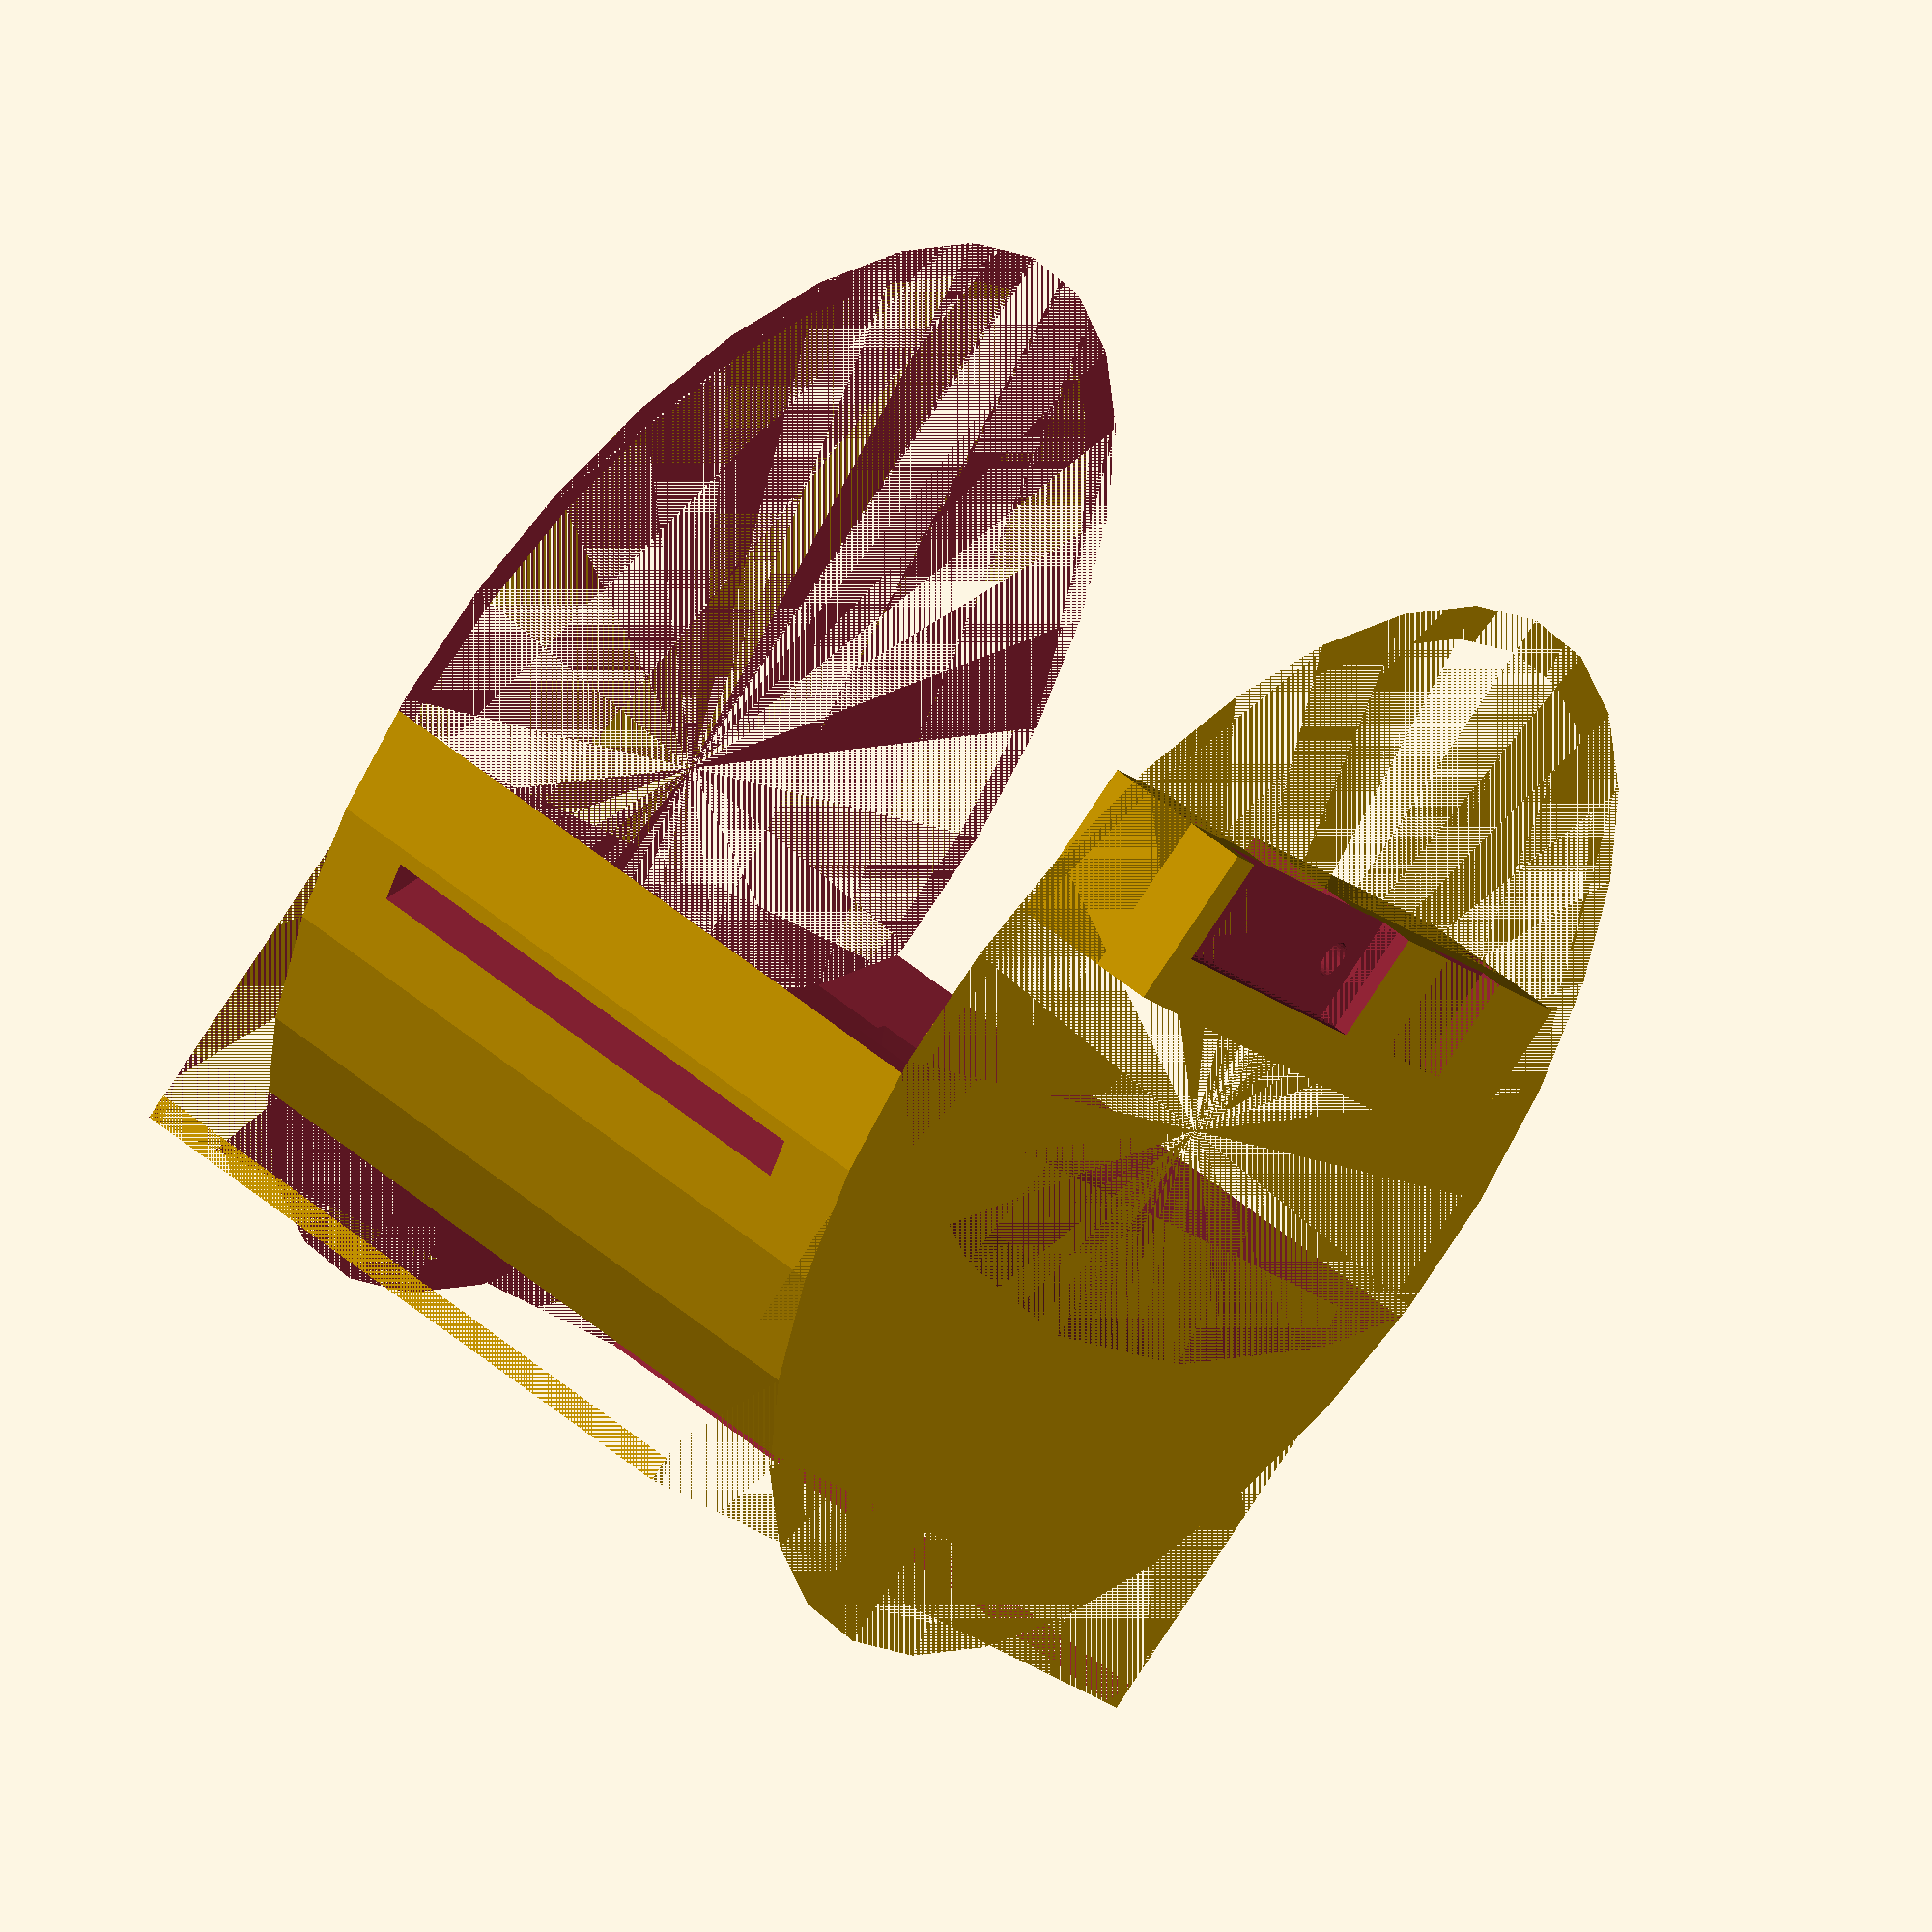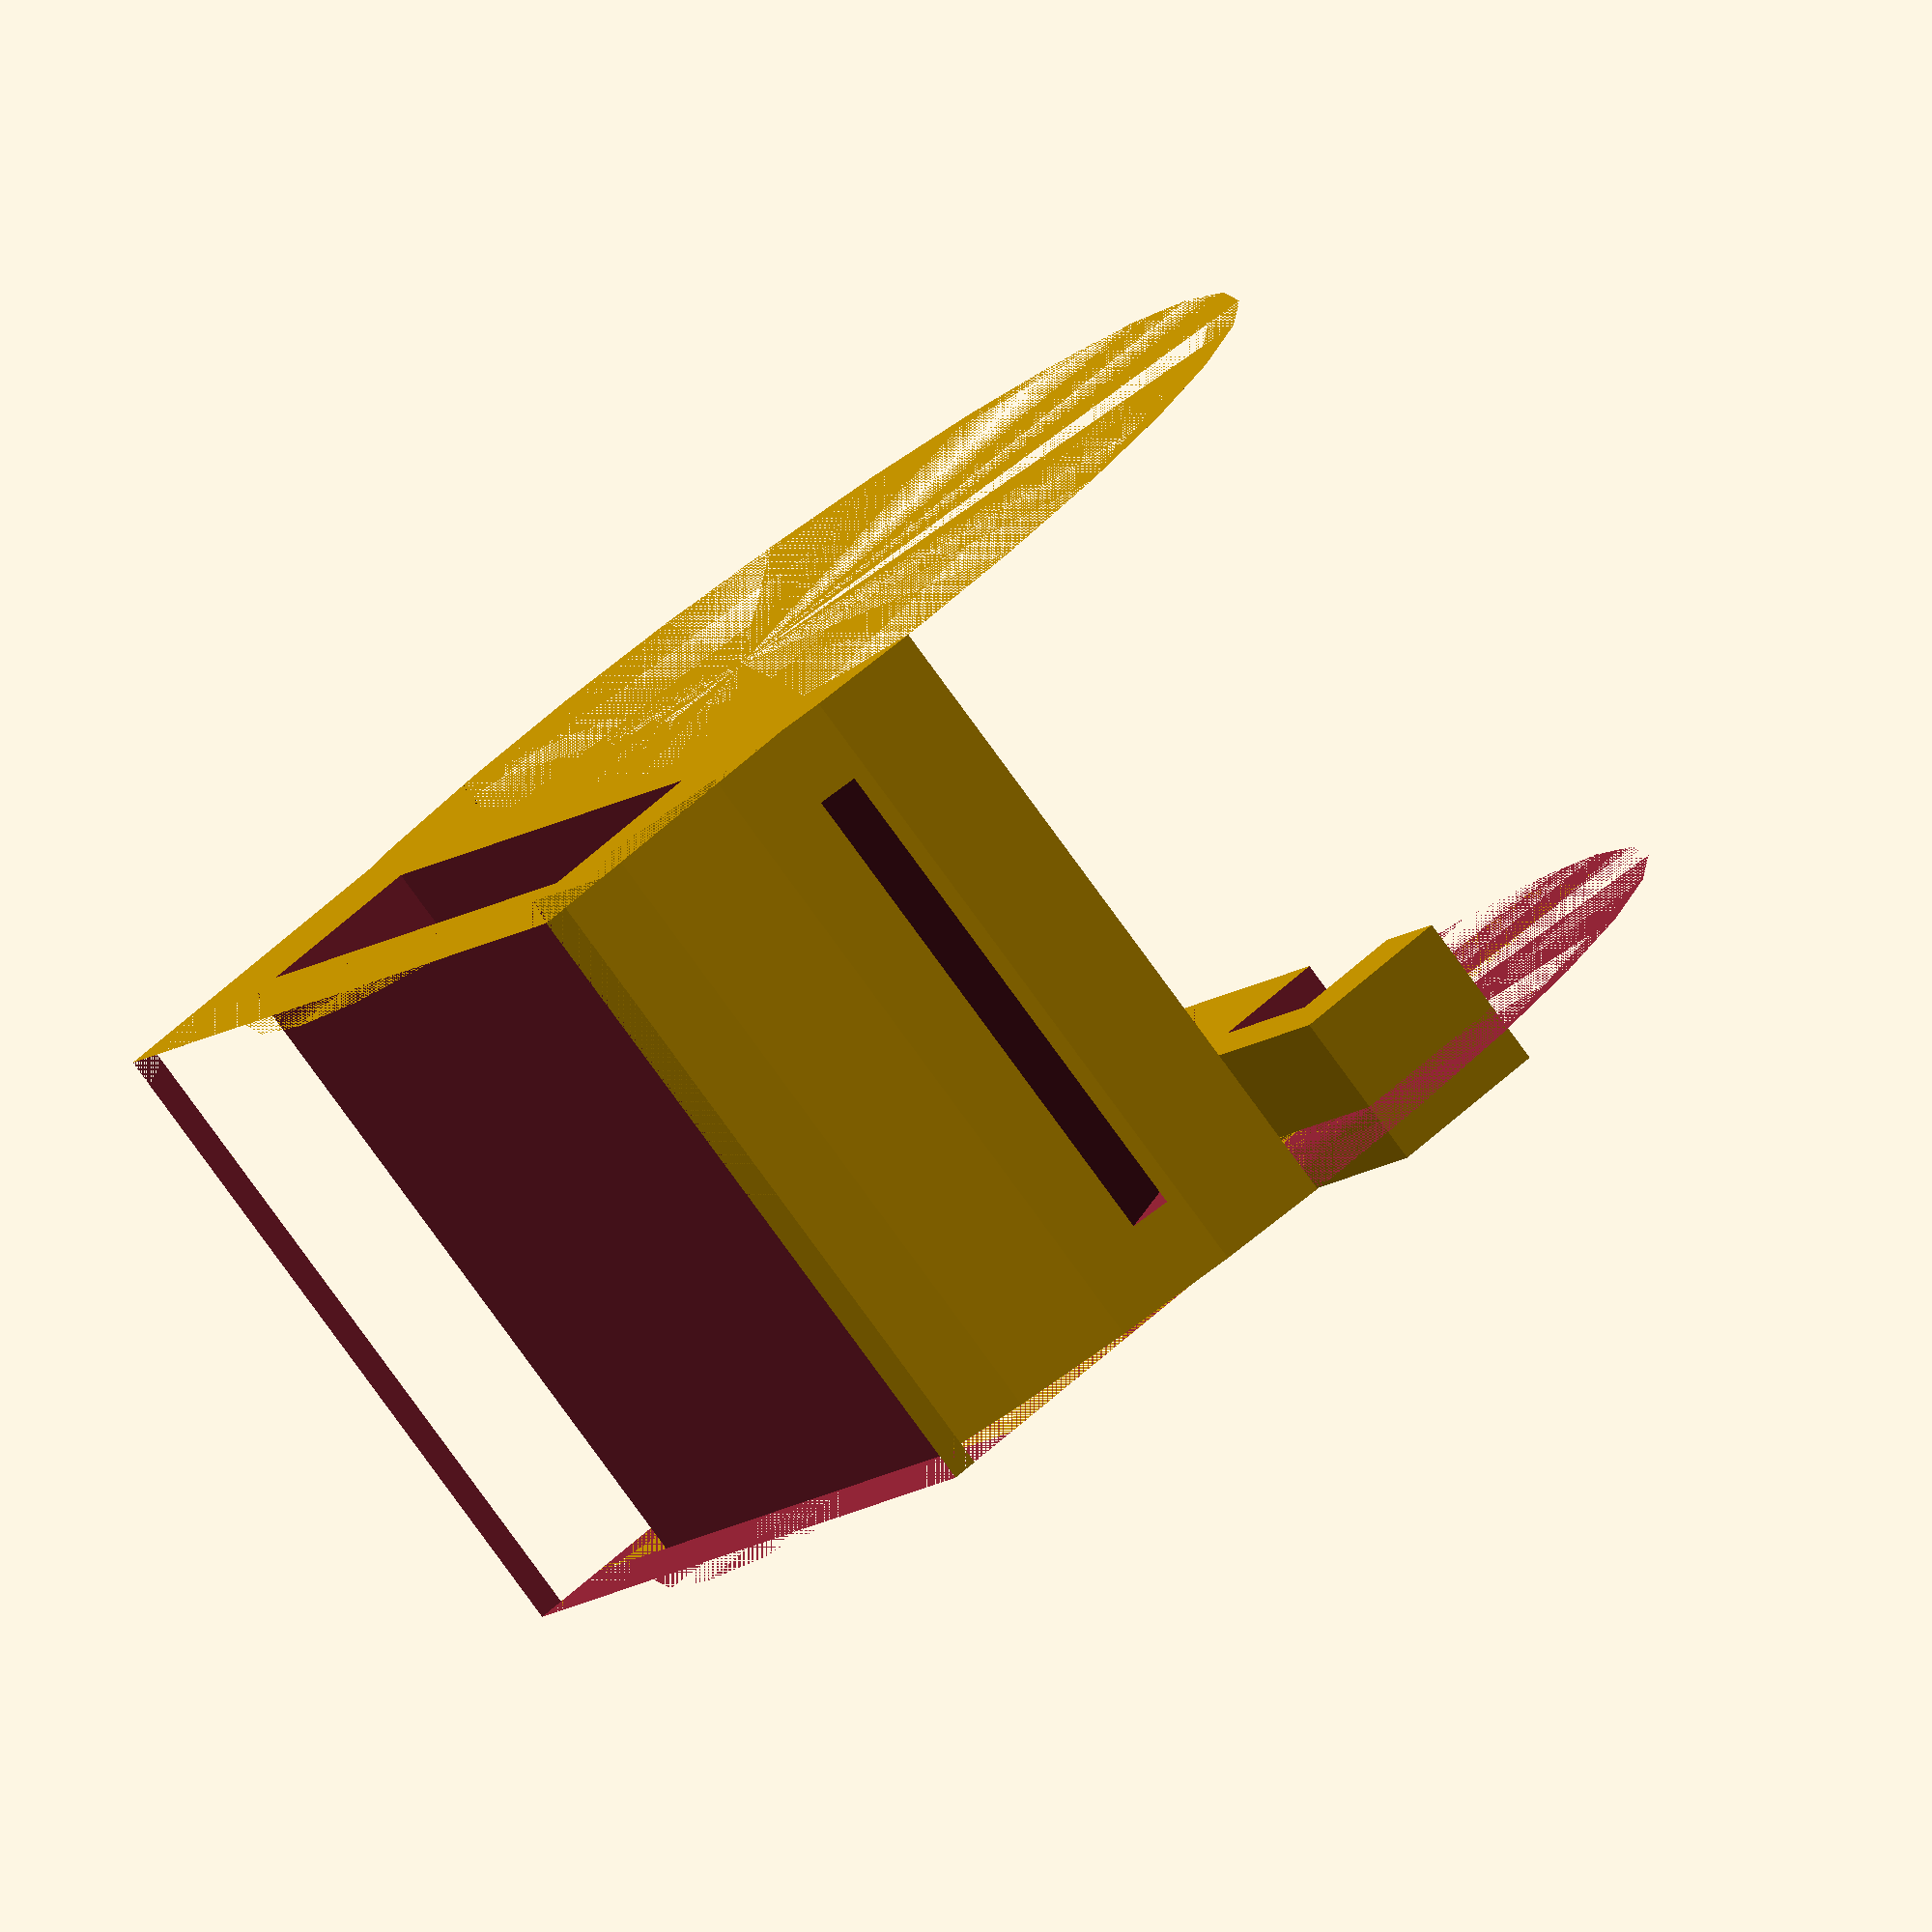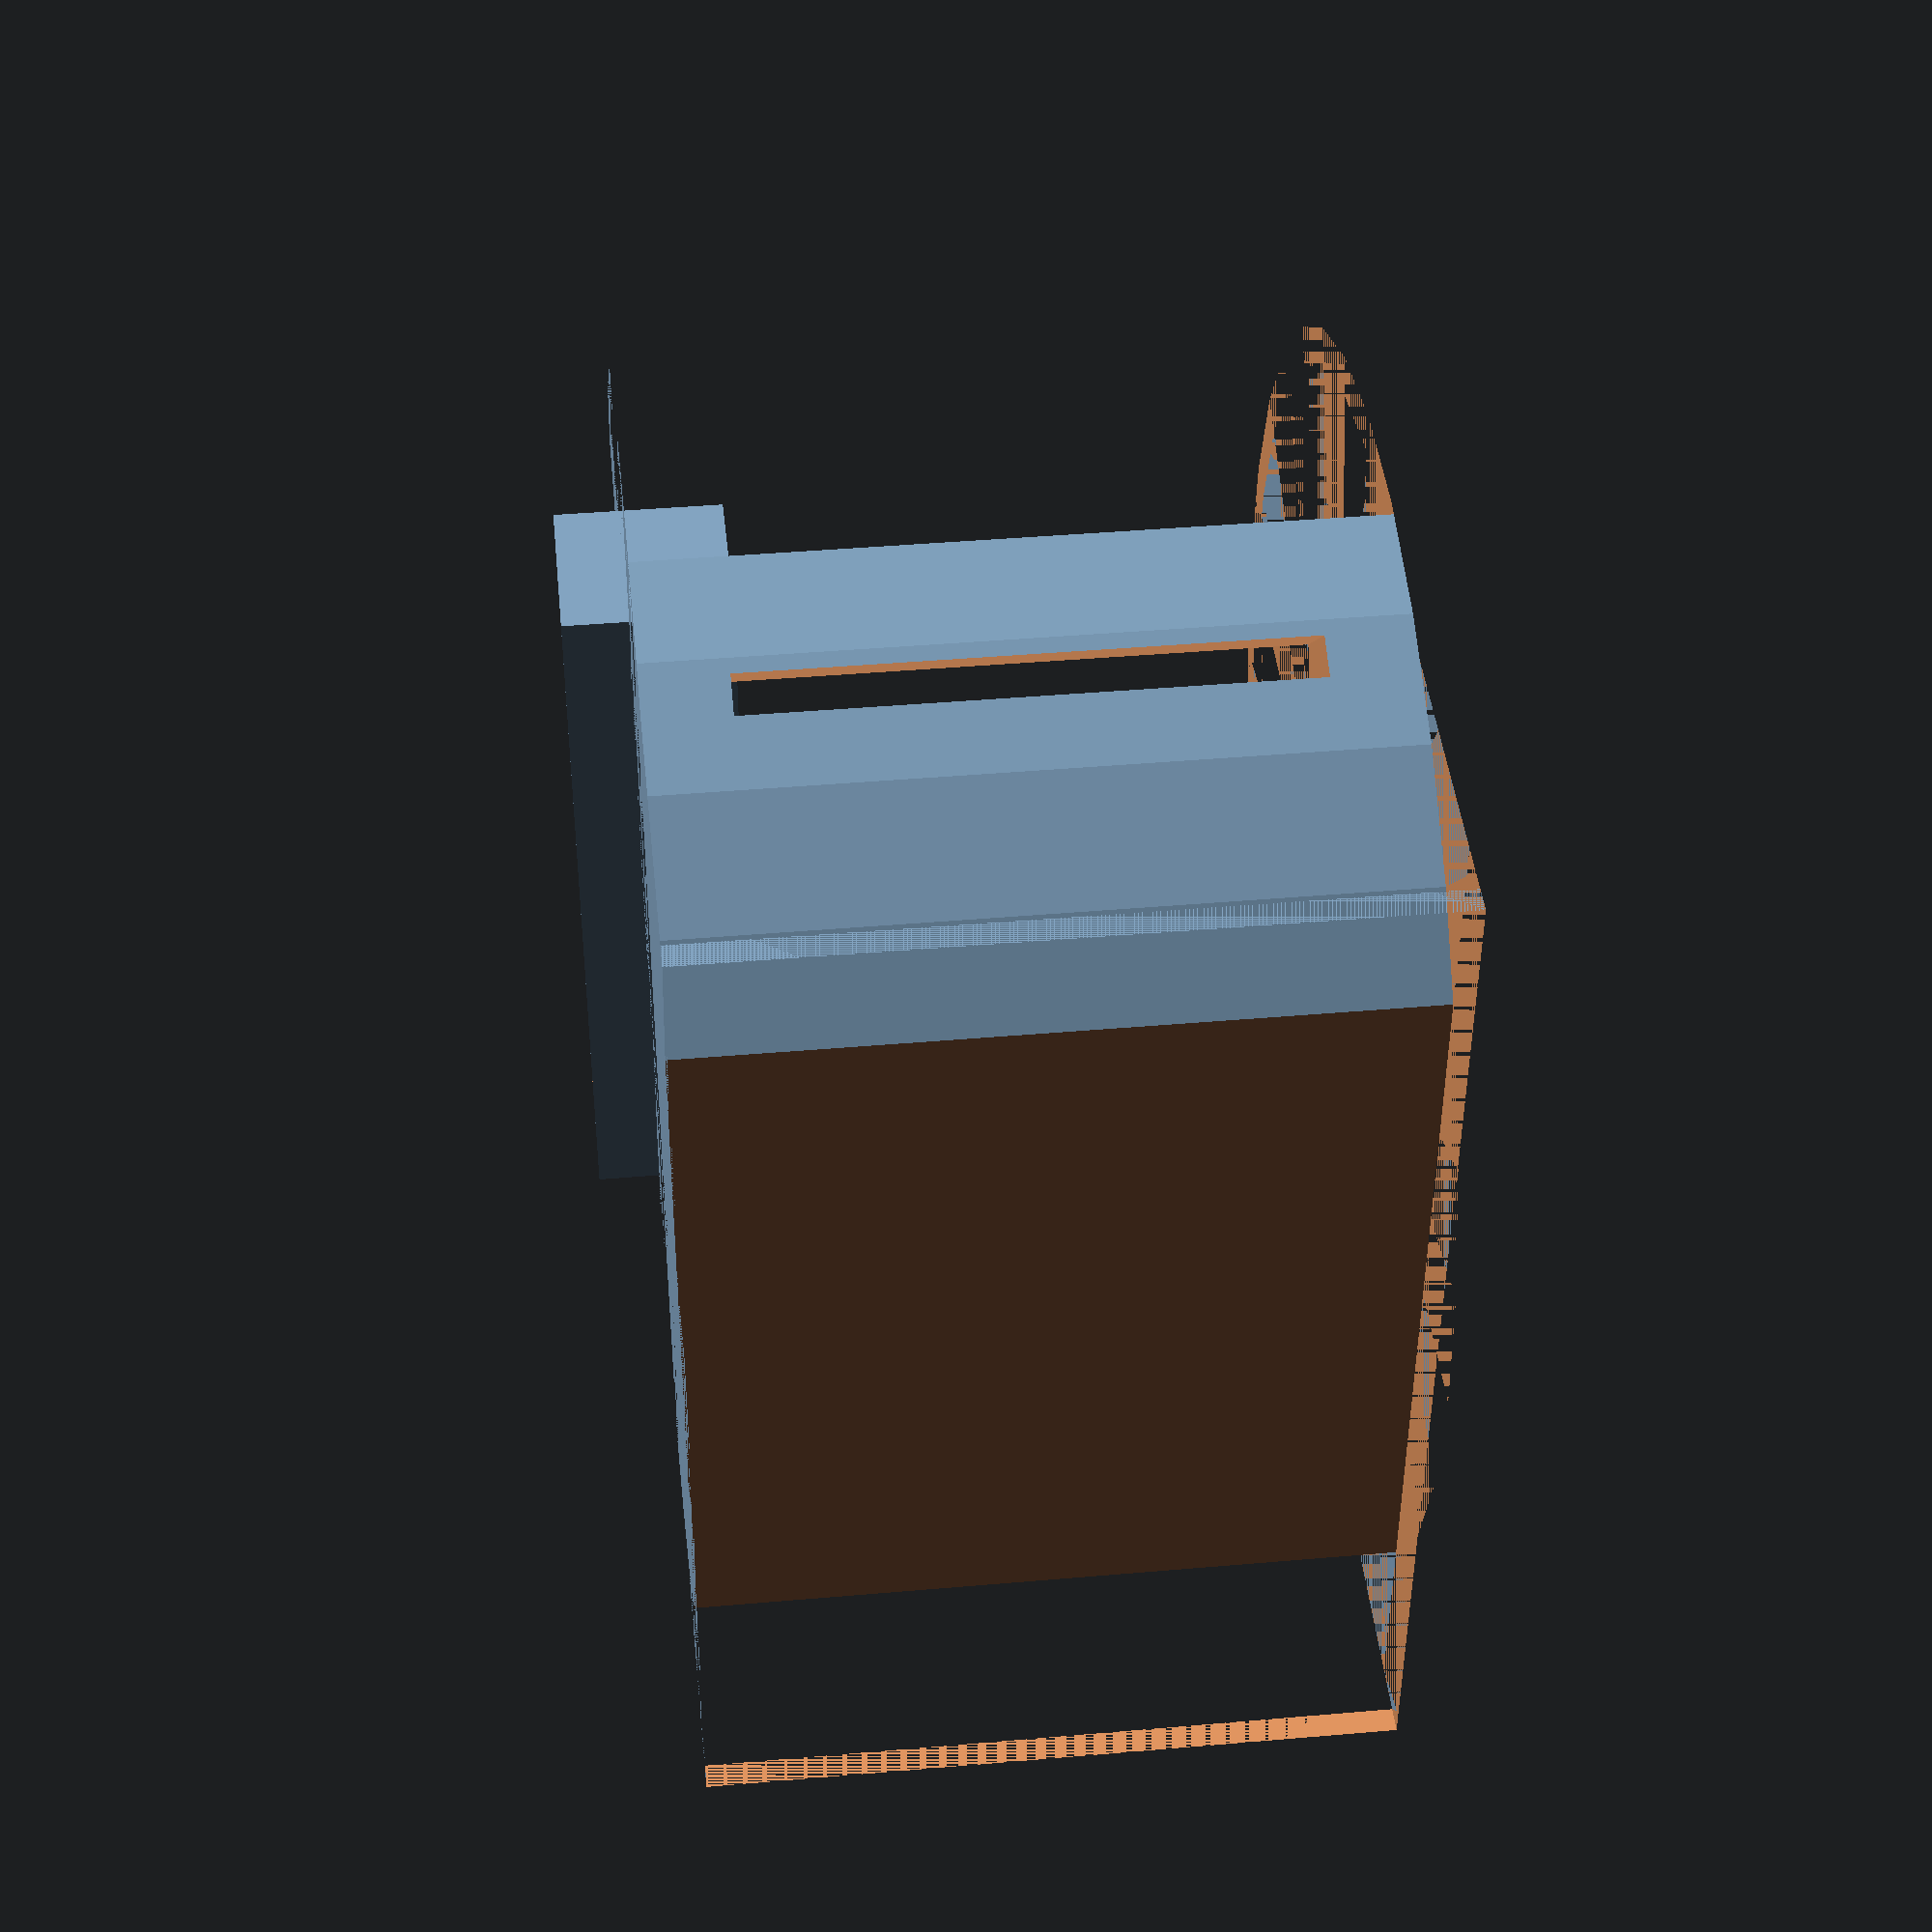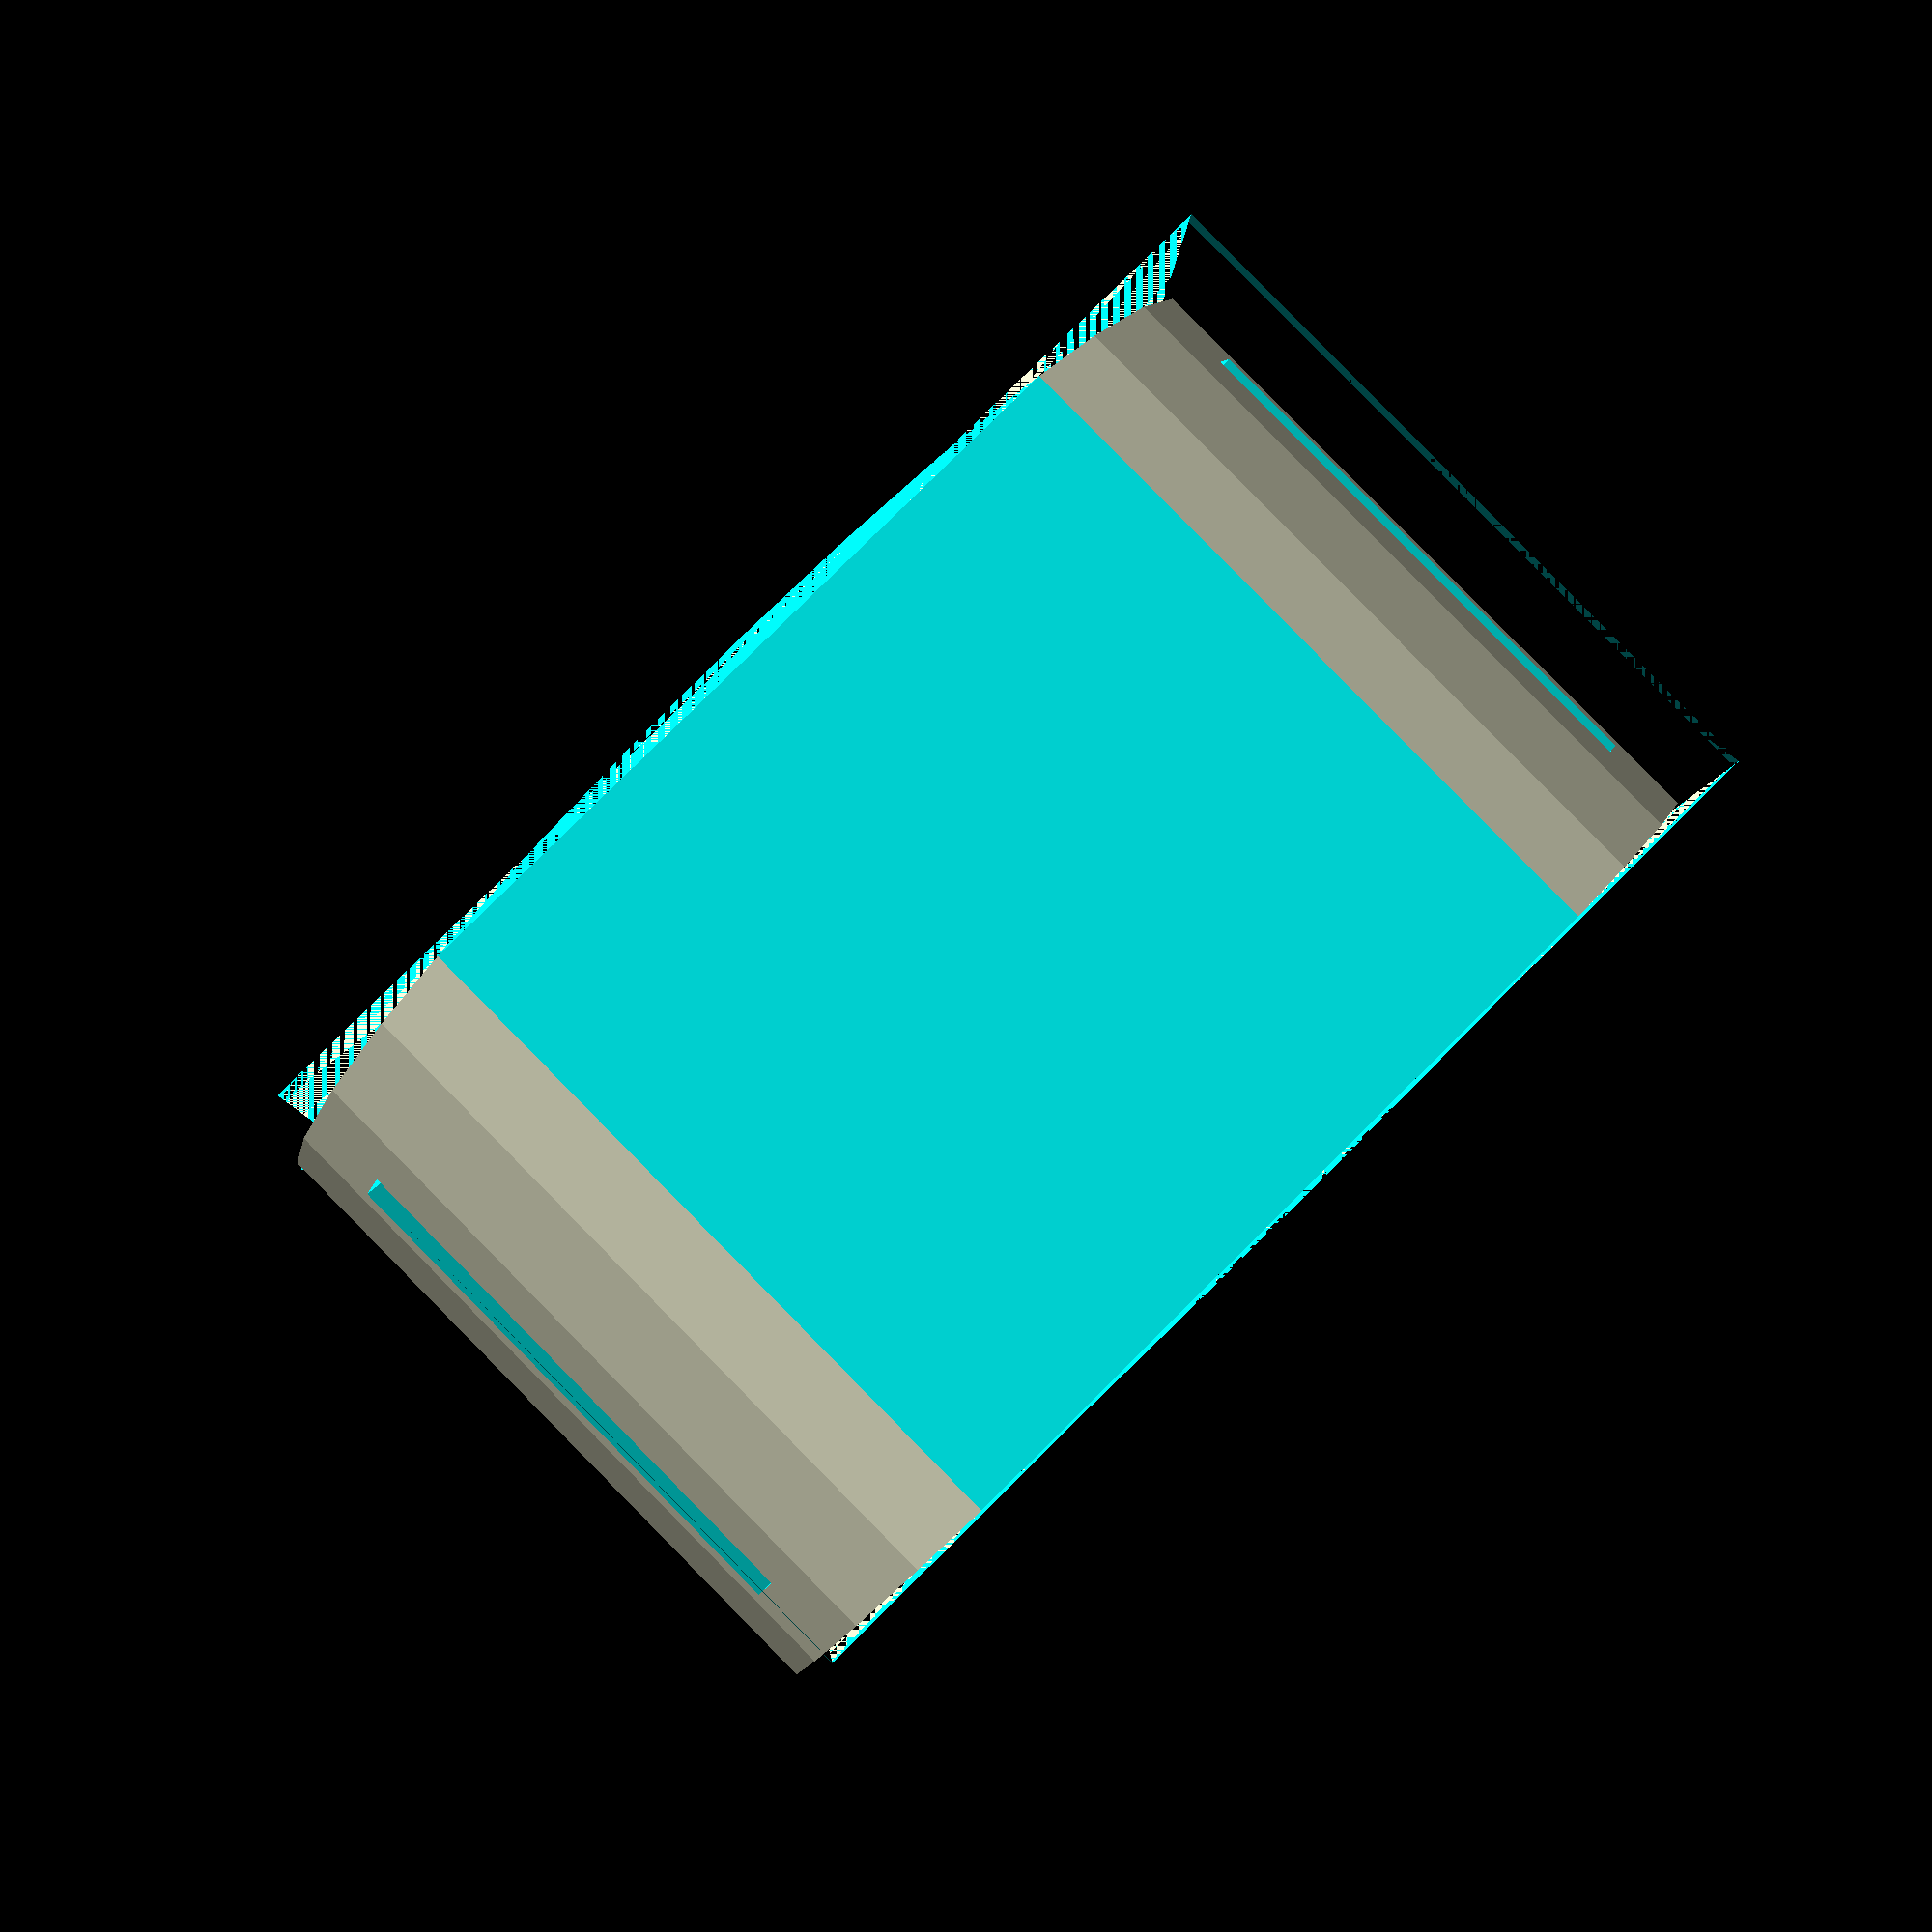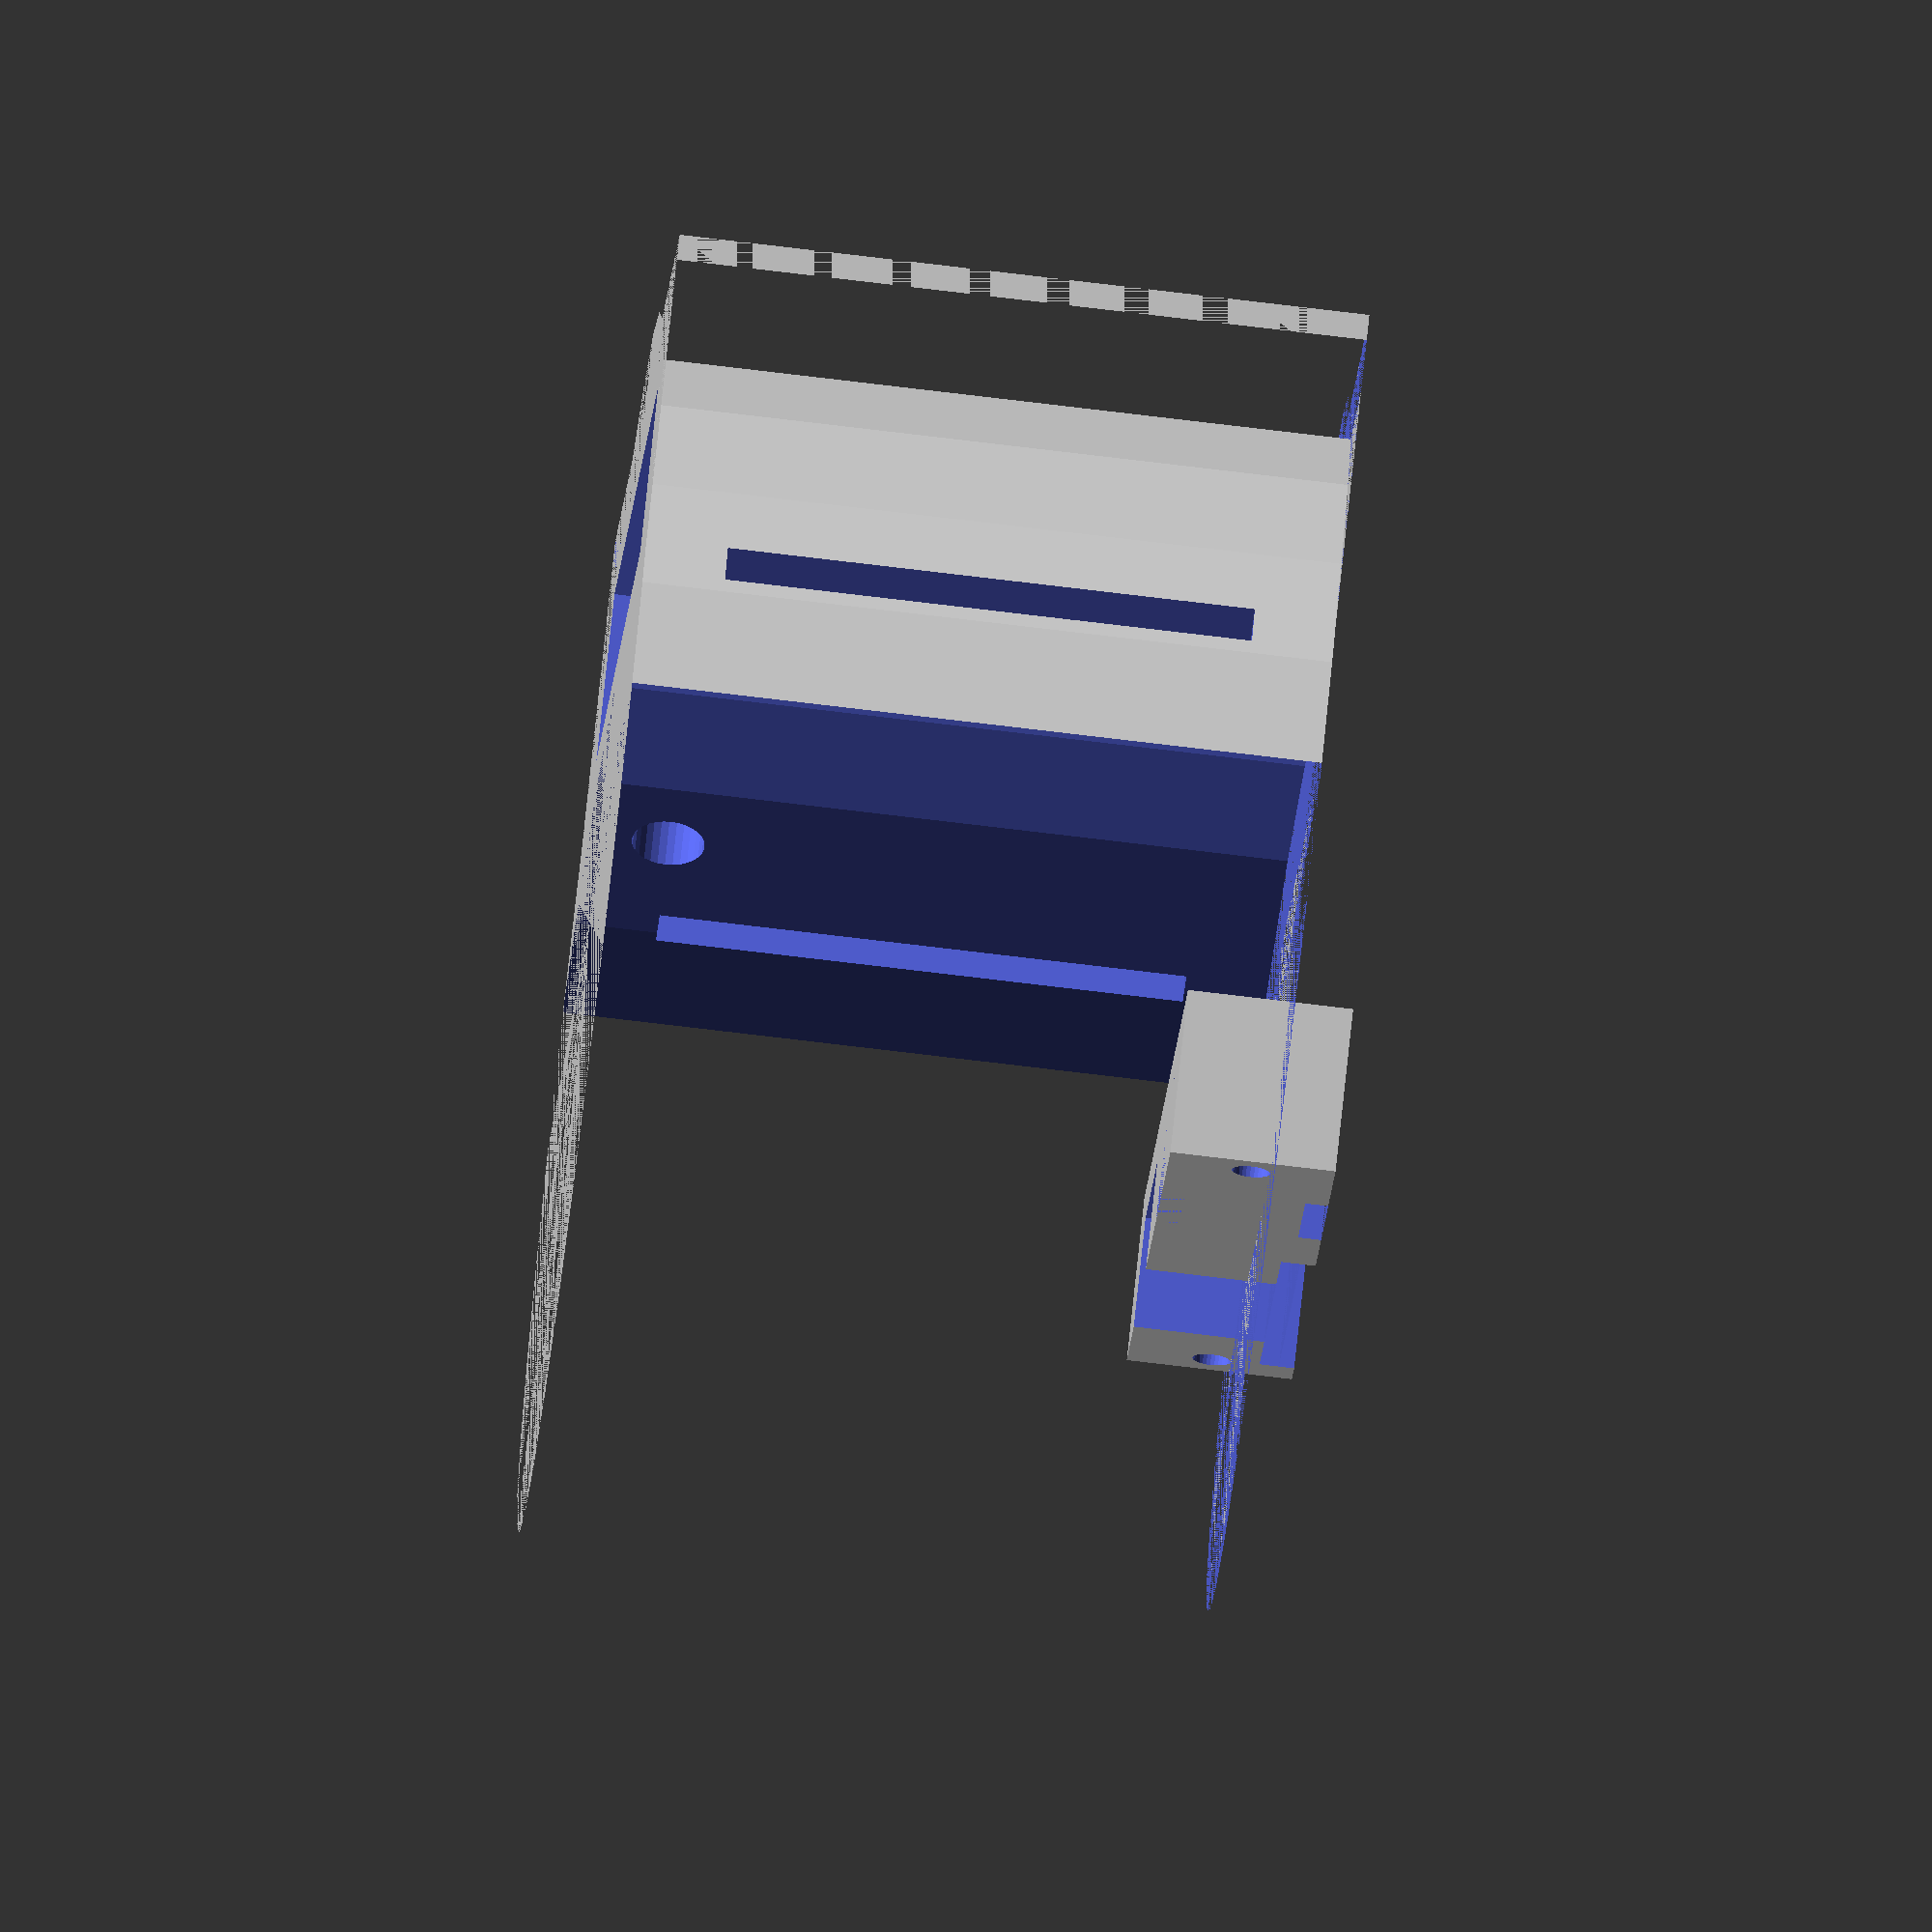
<openscad>
//2020-09-16
//WristbandBattery.scad
//https://github.com/degenerator0/
//https://www.instructables.com/member/degenerator0/
//https://www.thingiverse.com/degenerator/
//Battery chassis for Laserclaw project


$fs=.01;

XH254_BACK_X=5.75;
XH254_BACK_Y=7.95;
XH254_BACK_Z=5.75;
XH254_FRONT_X=7.52;
XH254_FRONT_Y=6.22;
XH254_FRONT_Z=6.40;
XH254_X=XH254_BACK_X+XH254_FRONT_X;
XH254_Y=XH254_BACK_Y+XH254_FRONT_Y;
XH254_Z=XH254_BACK_Z+XH254_FRONT_Z;
BATTERY_X=40;
BATTERY_Y=20;
BATTERY_Z=9;
2P_F_BOT_X=4.0;
2P_F_BOT_Y=6.5;
2P_F_BOT_Z=.85;
2P_F_TOP_X=4.0;
2P_F_TOP_Y=4.61;
2P_F_TOP_Z=2.15-.85;
2P_F_Z=2P_F_TOP_Z+2P_F_BOT_Z;
2P_B_X=5.4;
2P_B_Y=4.61;
2P_B_Z=2.63;
2P_X=2P_F_BOT_X+2P_B_Y;
2P_Y=2P_F_BOT_Y;
2P_Z=(2P_F_TOP_Z/2+2P_F_BOT_Z/2+2P_B_Z/2)/3;
SSWITCH_B_X=11;
SSWITCH_B_Y=6;
SSWITCH_B_Z=4.5;
SSWITCH_P_X=19.6;
SSWITCH_P_Y=6;
SSWITCH_P_Z=1;
SSWITCH_T_X=1.4;
SSWITCH_T_Y=.4;
SSWITCH_T_Z=2.25;

WRISTBAND_H=36;
WRISTBAND_D=BATTERY_X+2P_X+5.2+9+1;

module XH254 () {
}

module slideswitch () {
    $fs=.01;
    union () {
    //plate

        cube ([SSWITCH_P_X,SSWITCH_P_Y,SSWITCH_P_Z], center = true);
        
        translate ([-SSWITCH_P_X/2+2.5,0,-SSWITCH_P_Z/2])
        cylinder (h=SSWITCH_B_Z*2, r=1, center = true);
            translate ([SSWITCH_P_X/2-2.5,0,-SSWITCH_P_Z/2])
        cylinder (h=SSWITCH_B_Z*2, r=1, center = true);

    }
    

    
    //body
      translate ([0,0,-SSWITCH_P_Z/2-SSWITCH_B_Z/2])
      cube ([SSWITCH_B_X,SSWITCH_B_Y,SSWITCH_B_Z], center = true);
    //terminal
        translate ([0,0,-SSWITCH_P_Z/2-SSWITCH_B_Z-SSWITCH_T_Z/2])
        cube ([SSWITCH_T_X,SSWITCH_T_Y,SSWITCH_T_Z], center = true);
    translate ([-SSWITCH_T_X*2,0,-SSWITCH_P_Z/2-SSWITCH_B_Z-SSWITCH_T_Z/2])
        cube ([SSWITCH_T_X,SSWITCH_T_Y,SSWITCH_T_Z], center = true);
        translate ([SSWITCH_T_X*2,0,-SSWITCH_P_Z/2-SSWITCH_B_Z-SSWITCH_T_Z/2])
        cube ([SSWITCH_T_X,SSWITCH_T_Y,SSWITCH_T_Z], center = true);

}
module powerhouse () {
    cube ([BATTERY_X+2P_X+5.2+5,WRISTBAND_H,BATTERY_Z+15], center = true);
    
}


    
module wristband () {
    
    union (){
        difference () {
            union () {
                difference () {
                    //center
                    translate ([0,0,0])
                        rotate ([0,90,90])
                            cylinder(h=WRISTBAND_H, d=WRISTBAND_D,  center = true);
                    
                     //inner
                    translate ([0,0,0])
                        rotate ([0,90,90])
                            cylinder (h=WRISTBAND_H, d=WRISTBAND_D-4,center = true);
                }
                //powerhouse
                        translate ([0,0,WRISTBAND_D/4+1])
                            powerhouse ();
            }
           //cutouts
            
                //outer
                difference () {
                    translate ([0,0,0])
                        rotate ([0,90,90])
                            cylinder (h=WRISTBAND_H, d=WRISTBAND_D+17,center = true);
                    translate ([0,0,0])
                        rotate ([0,90,90])
                            cylinder(h=WRISTBAND_H, d=WRISTBAND_D,  center = true);
                }
                //inner lower
                translate ([0,0,-51])
                    rotate ([0,90,90])
                        cylinder(h=WRISTBAND_H, d=2*WRISTBAND_D,  center = true);
            
                //top
                translate ([0,0,WRISTBAND_D/4+1+BATTERY_Z+11])            
                    powerhouse ();
            
    
                //battery
                union () {
                    translate ([0,-2,WRISTBAND_D/4+3])
                        cube ([BATTERY_X,BATTERY_Y+16,BATTERY_Z], center = true);
            
                //bottom screws
                translate ([-BATTERY_X/2+2,-WRISTBAND_H/2+(XH254_FRONT_Y+2)/2,WRISTBAND_D/4-5])
                    cylinder (h=10, d=2, center = true);
                translate ([+BATTERY_X/2-2,-WRISTBAND_H/2+(XH254_FRONT_Y+2)/2,WRISTBAND_D/4-5])
                    cylinder (h=10, d=2, center = true);
    
                translate ([-BATTERY_X/2+2,-WRISTBAND_H/2+(XH254_FRONT_Y+2)/2,WRISTBAND_D/4-5.4])
                    cylinder (h=4.2, d=3.8, center = true);
    
                translate ([+BATTERY_X/2-2,-WRISTBAND_H/2+(XH254_FRONT_Y+2)/2,WRISTBAND_D/4-5.4])
                    cylinder (h=4.2, d=3.8, center = true);

              }
            
        
            //left strap
                translate ([-28,0,10])
                    rotate ([0,45,0])
                        cube ([20,WRISTBAND_H-8.5,2], center = true);

            //right strap
                translate ([28,0,10])
                    rotate ([0,-45,0])
                        cube ([20,WRISTBAND_H-8.5,2], center = true);
            }

    }
      
}

module endcap () {
    
    difference () {
        //plate
        cube ([BATTERY_X-.2,XH254_FRONT_Y+2.4,BATTERY_Z-.2], center = true);
       
        //connector
        translate ([-BATTERY_X/4,XH254_Y/2-.2,-BATTERY_Z/2+XH254_FRONT_Z/2+.4])
            rotate ([0,180,180])
                XH254 ();
        translate ([-BATTERY_X/4,XH254_Y/2+.2,-BATTERY_Z/2+XH254_FRONT_Z/2+.4])
            rotate ([0,180,180])
                XH254 ();
           
        translate ([-BATTERY_X/4,-(XH254_FRONT_Y+1.2)/2,-BATTERY_Z/2+XH254_FRONT_Z/2-.5])
            cube ([XH254_FRONT_X-1,1.2,XH254_FRONT_Z], center = true);
        
        translate ([-BATTERY_X/4,(XH254_FRONT_Y+1.2)/2,-BATTERY_Z/2+XH254_FRONT_Z/2+.1])
            cube ([XH254_FRONT_X-1,1.2,XH254_FRONT_Z], center = true);
     
        //switch
        translate ([BATTERY_X/4-2,-3,-BATTERY_Z/2+SSWITCH_P_Y/2])
            rotate ([90,0,0])
                slideswitch ();
        
        translate ([BATTERY_X/4-2,+4,-BATTERY_Z/2+SSWITCH_P_Y/2])
            rotate ([90,0,0])
                cube ([SSWITCH_B_X,SSWITCH_B_Y,SSWITCH_B_Z], center = true);
                
        translate ([BATTERY_X/4-2,-4,-BATTERY_Z/2+SSWITCH_P_Y/2])
            rotate ([90,0,0])
                cube ([SSWITCH_P_X,SSWITCH_P_Y,SSWITCH_P_Z], center = true);
     
        //bottom screws       
        translate ([-BATTERY_X/2+2,0,-BATTERY_Z/2])
            cylinder (h=10, d=2, center = true);
            
        translate ([BATTERY_X/2-2,0,-BATTERY_Z/2])
            cylinder (h=10, d=2, center = true);
    }
}     


 


translate ([0,0,WRISTBAND_H/2]) 
rotate ([-90,0,0])
wristband ();



translate ([0,-10,1]) 
rotate ([90,0,180])
endcap ();
</openscad>
<views>
elev=130.8 azim=306.4 roll=46.4 proj=o view=solid
elev=81.0 azim=243.2 roll=36.1 proj=o view=solid
elev=138.5 azim=87.4 roll=276.0 proj=p view=solid
elev=93.8 azim=183.0 roll=224.6 proj=p view=wireframe
elev=257.2 azim=241.3 roll=96.8 proj=o view=wireframe
</views>
